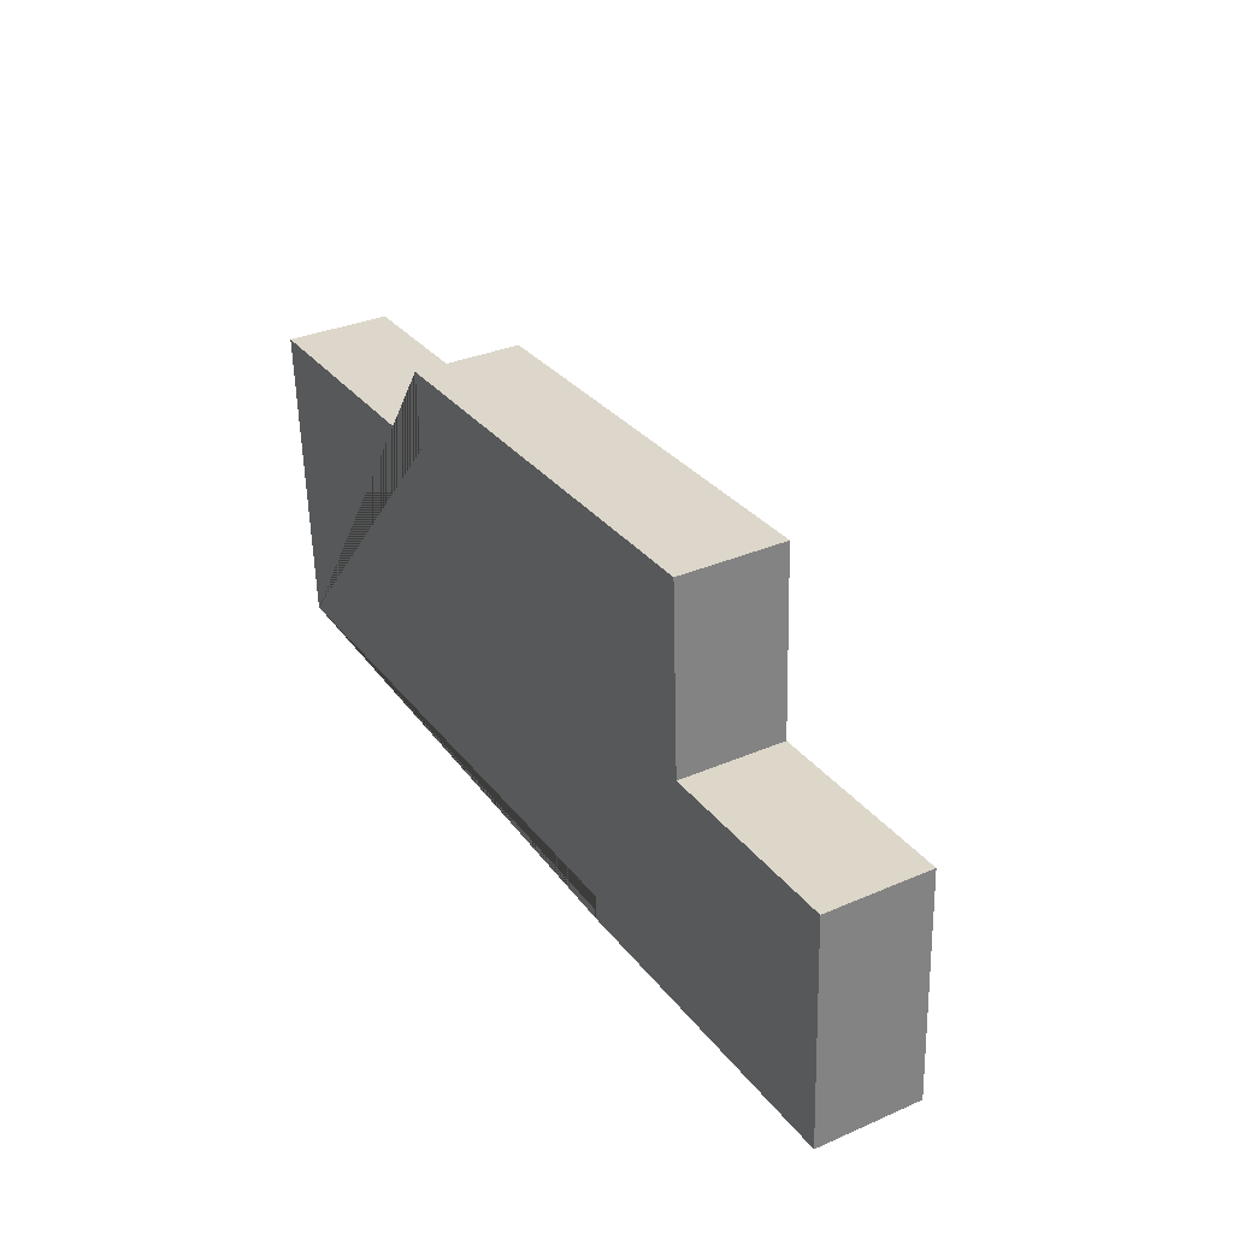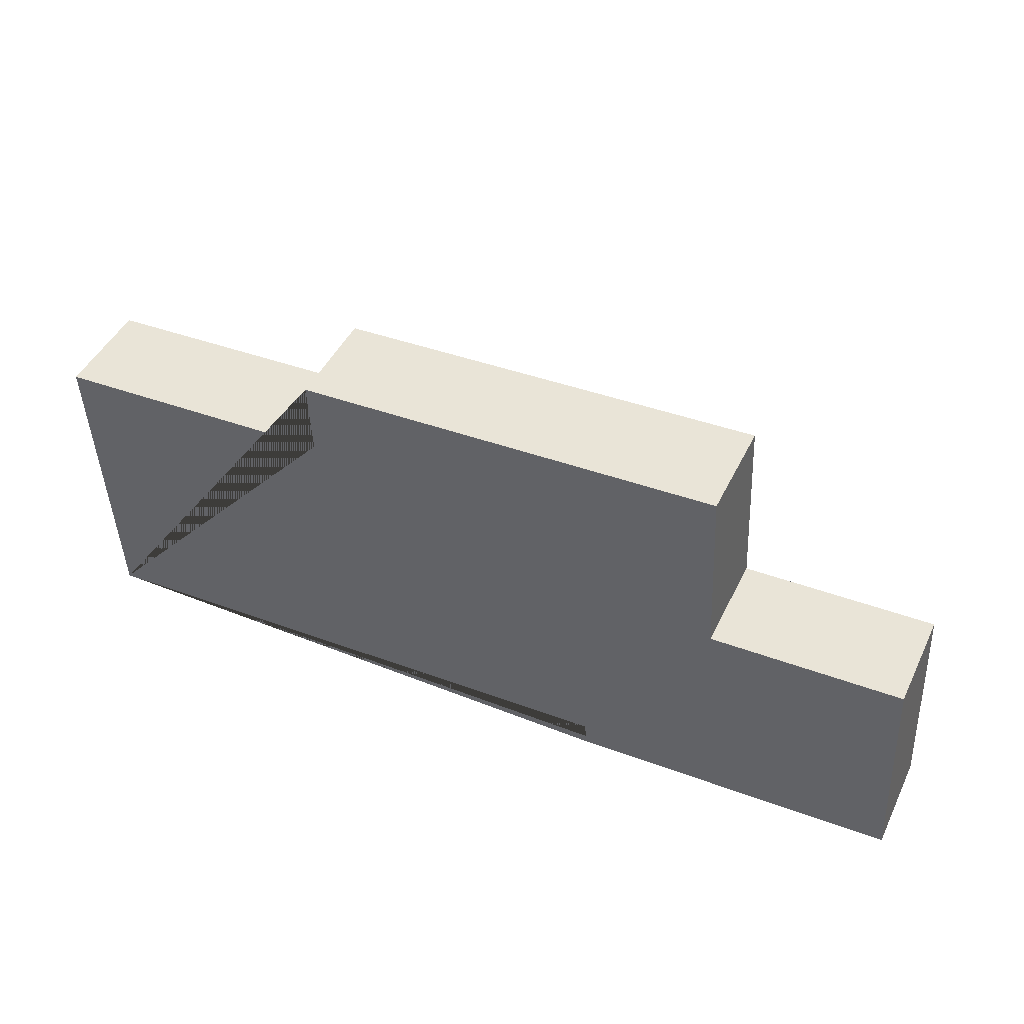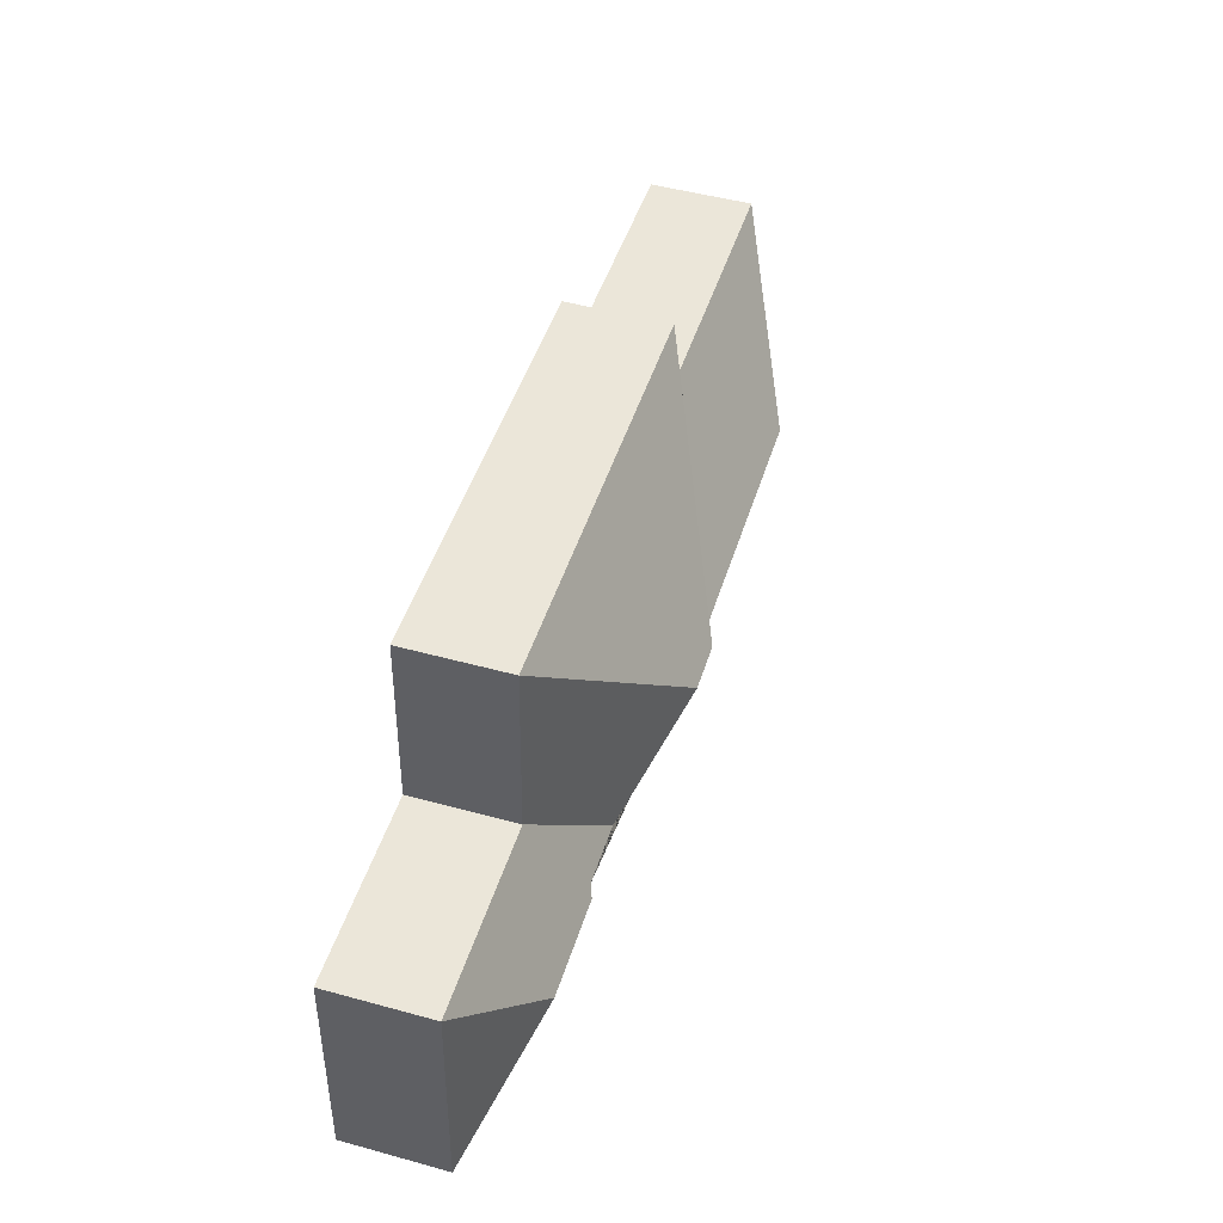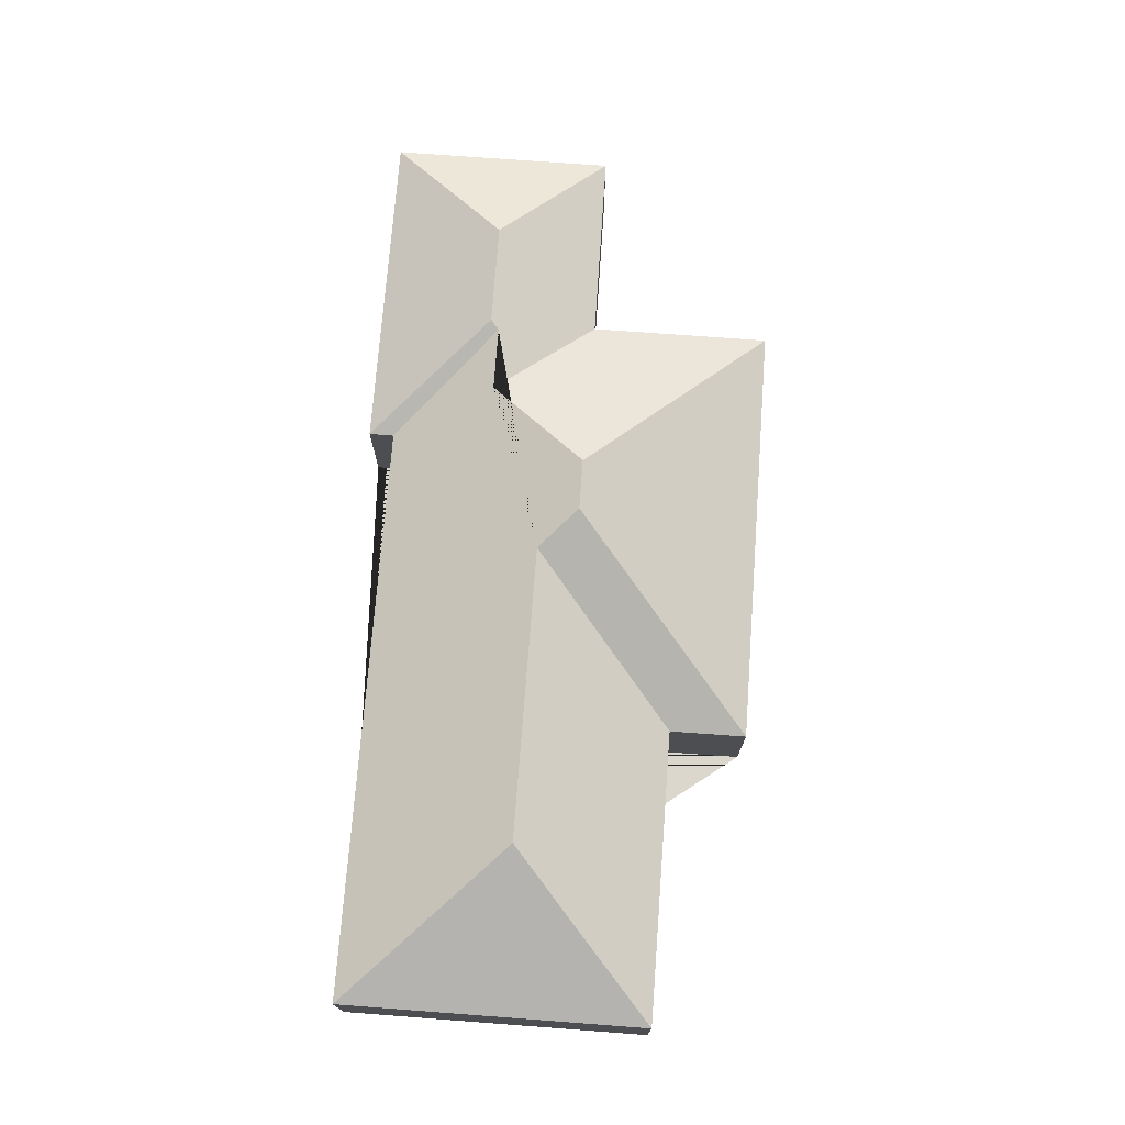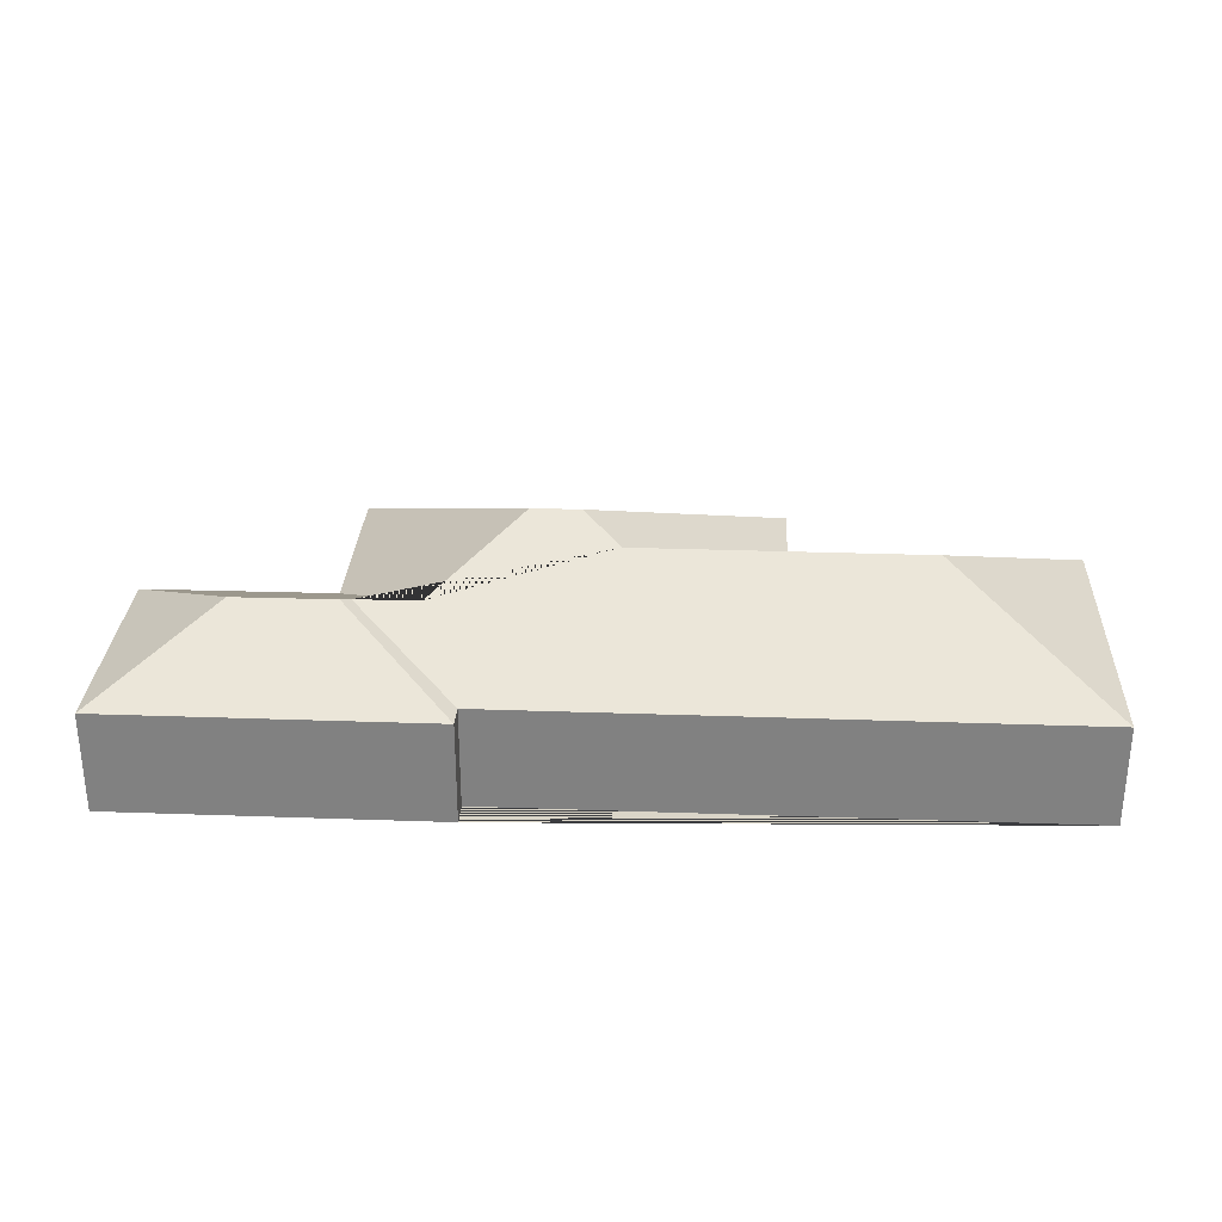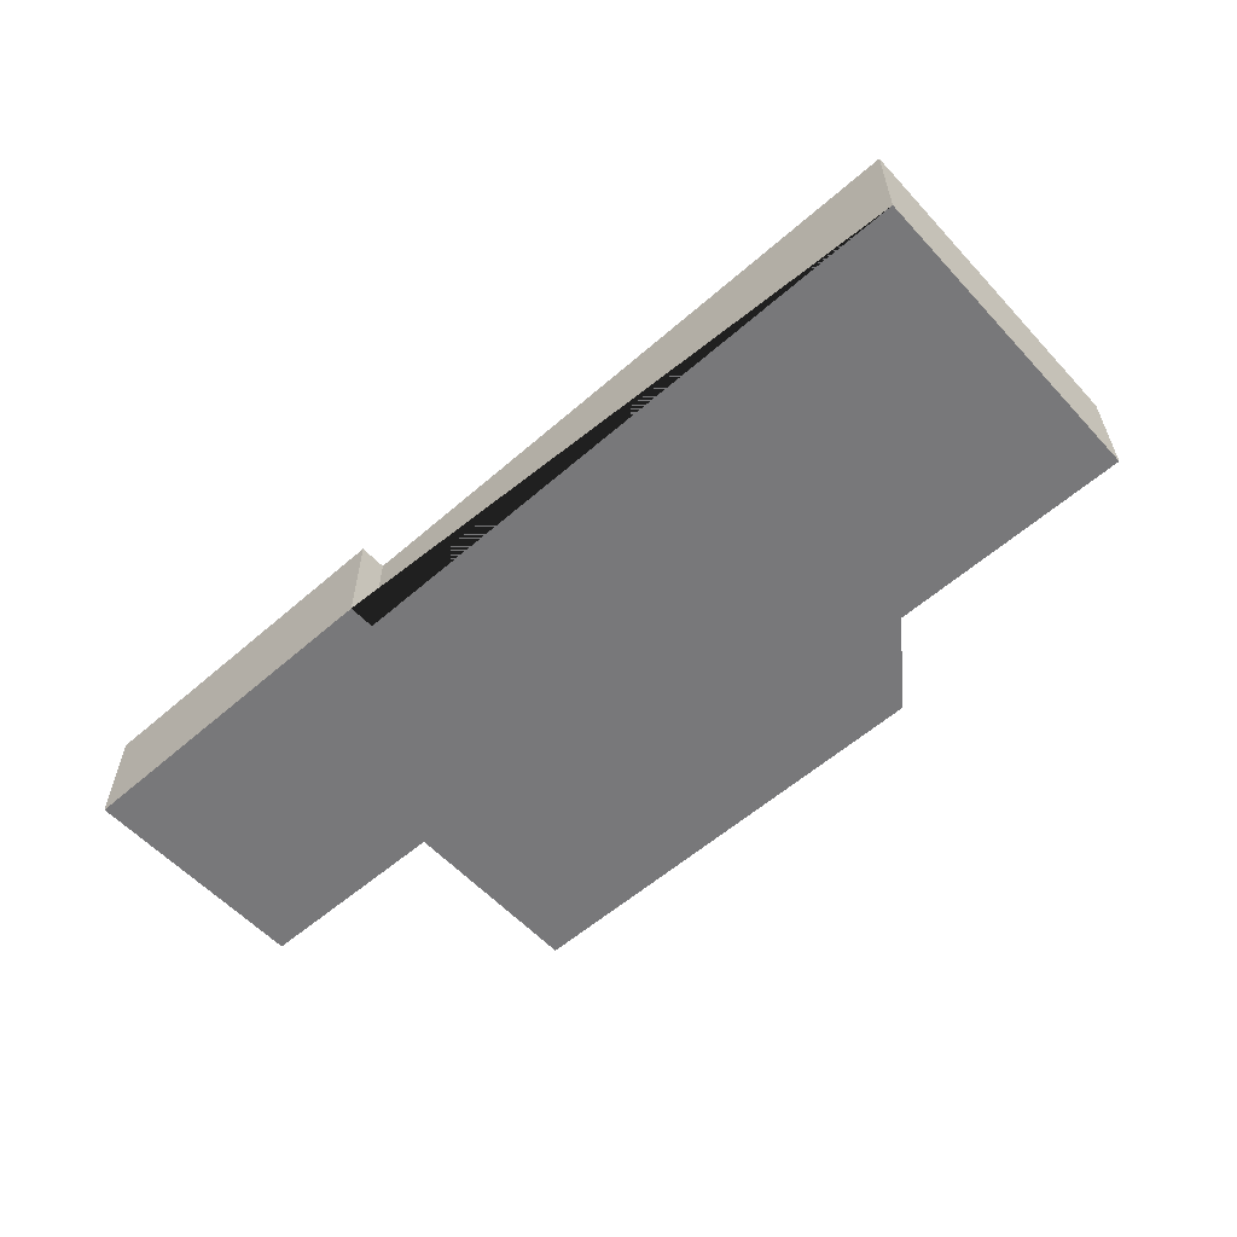
<metadata>
{"format":"obj","ext":"obj","renderer":"f3d","projection":"perspective","resolution":1024,"background":"white","views":[{"elev":33.2,"azim":59.5,"up":"+Z"},{"elev":45.8,"azim":24.9,"up":"+Z"},{"elev":49.5,"azim":106.8,"up":"+Z"},{"elev":73.0,"azim":-88.5,"up":"+Y"},{"elev":29.3,"azim":-179.8,"up":"+Y"},{"elev":-57.6,"azim":-140.6,"up":"+Y"}]}
</metadata>
<code>
o CG10_500_033061_0006
v 43.84 75 -320.2
v 33 75 -96.5
v 151.4 131.5 -196.2
v 242.2 75 -30.41
v 244.7 75 -86.15
v 364.8 131.5 -185.8
v 391.2 145 -156.1
v 427.6 145 -154.4
v 469.3 75 -299.5
v 470.3 75 -317.8
v 496.4 110.9 -222.7
v 543.5 110.8 -220.6
v 550.3 113.7 -226.3
v 555.5 75 -15.25
v 561.8 75 -147.6
v 625.5 113.6 -222.9
v 703.4 75 -141.8
v 711.4 75 -306.1
v 43.84 0 -320.2
v 33 0 -96.5
v 244.7 0 -86.15
v 242.2 0 -30.41
v 555.5 0 -15.25
v 561.8 0 -147.6
v 703.4 0 -141.8
v 711.4 0 -306.1
v 470.3 0 -317.8
v 469.3 0 -299.5
f 1 2 3
f 3 2 5 6
f 6 3 1 9 12 11 8 7
f 12 9 10 13
f 13 10 18 16
f 18 16 17
f 17 16 13 12 11 15
f 15 11 8 14
f 14 8 7 4
f 4 7 6 5
f 19 20 21 22 23 24 25 26 27 28
f 1 19 20 2
f 2 20 21 5
f 5 21 22 4
f 4 22 23 14
f 14 23 24 15
f 15 24 25 17
f 17 25 26 18
f 18 26 27 10
f 10 27 28 9
f 9 28 19 1

</code>
